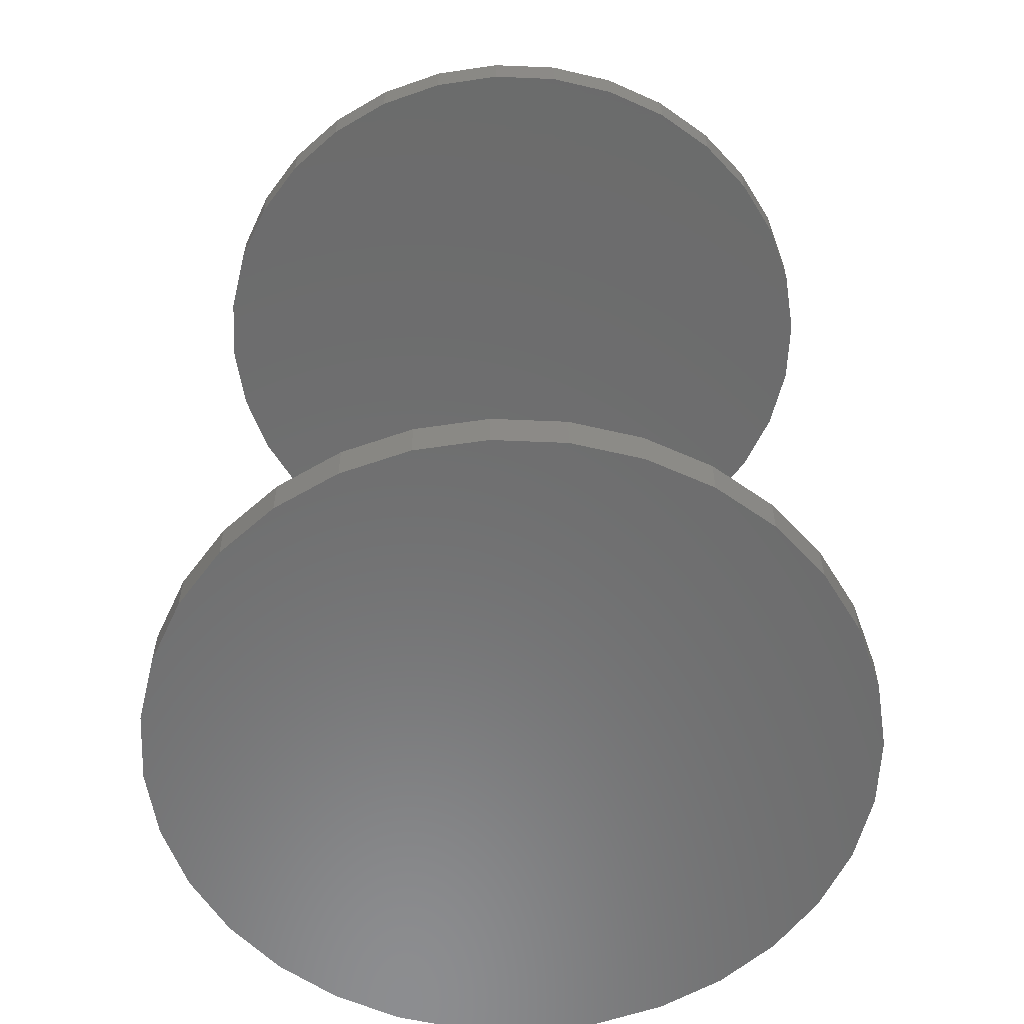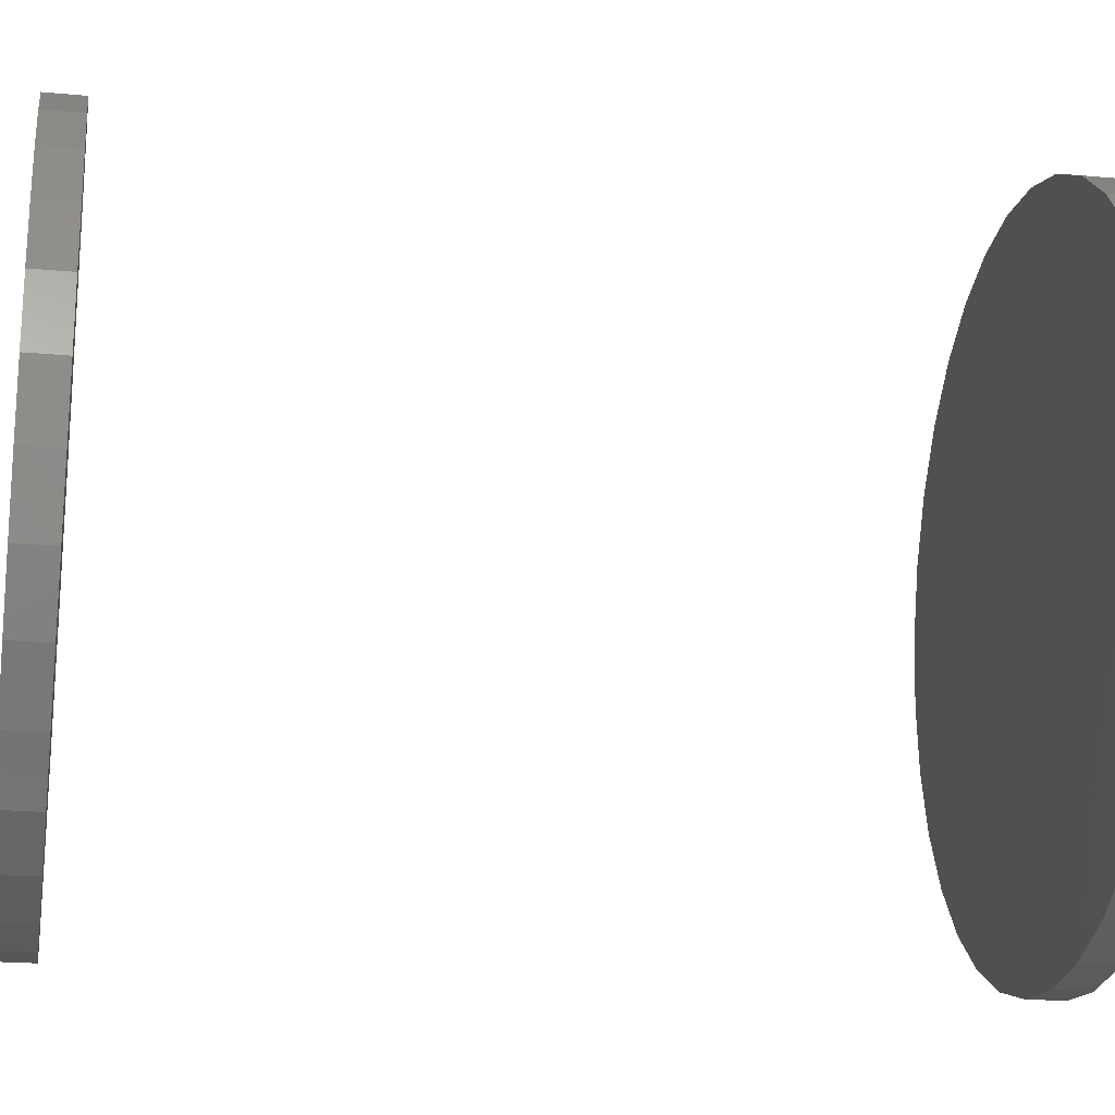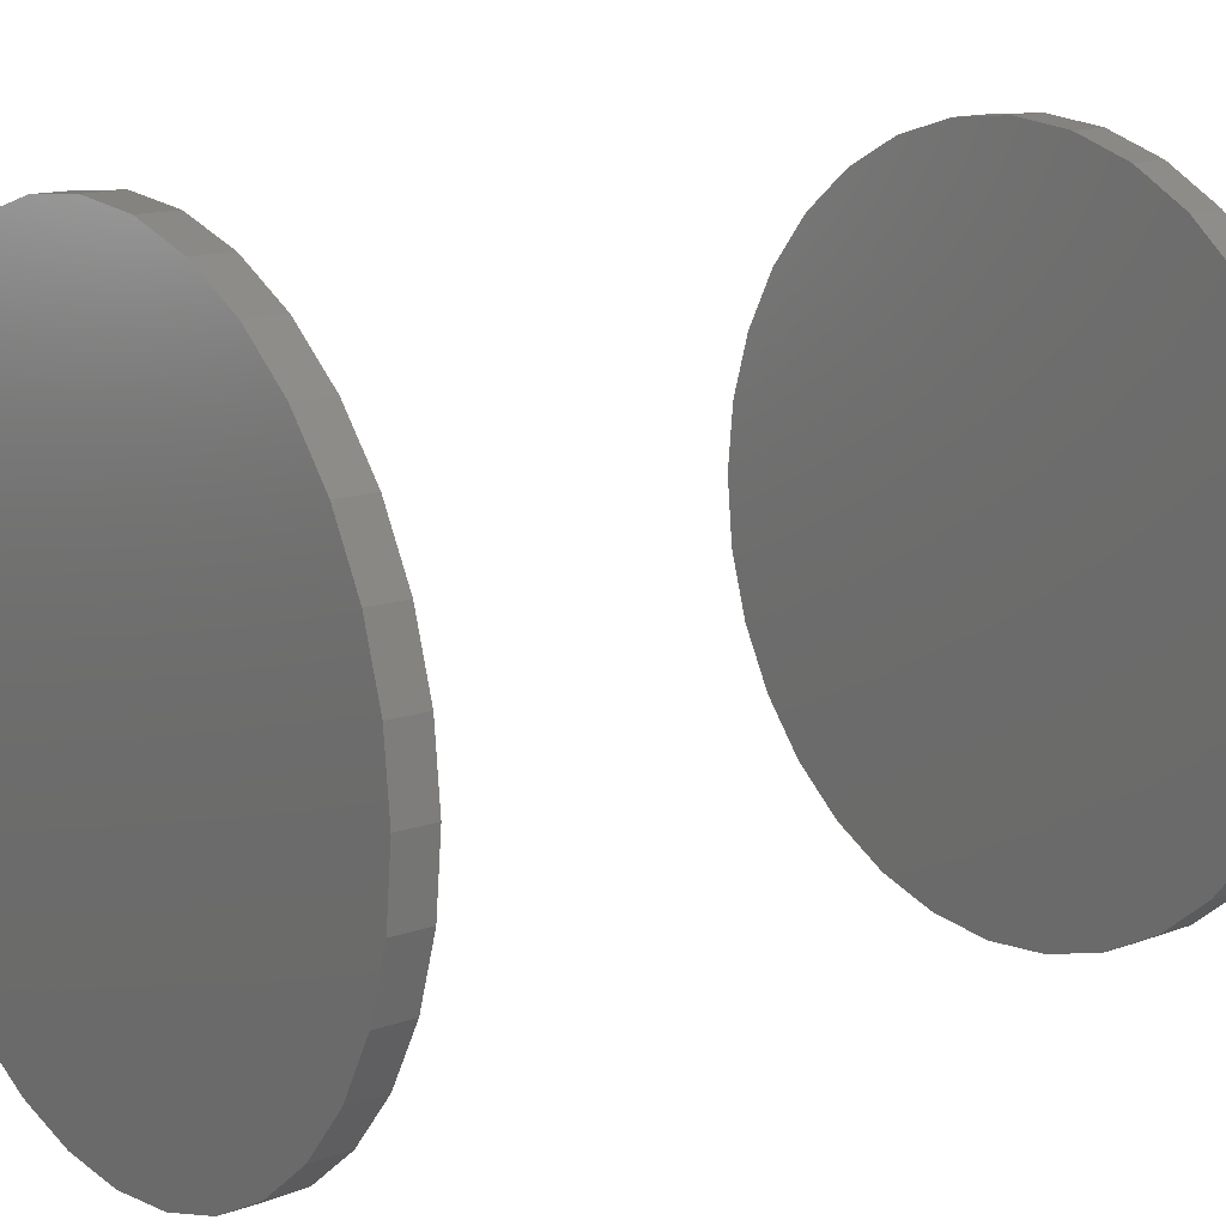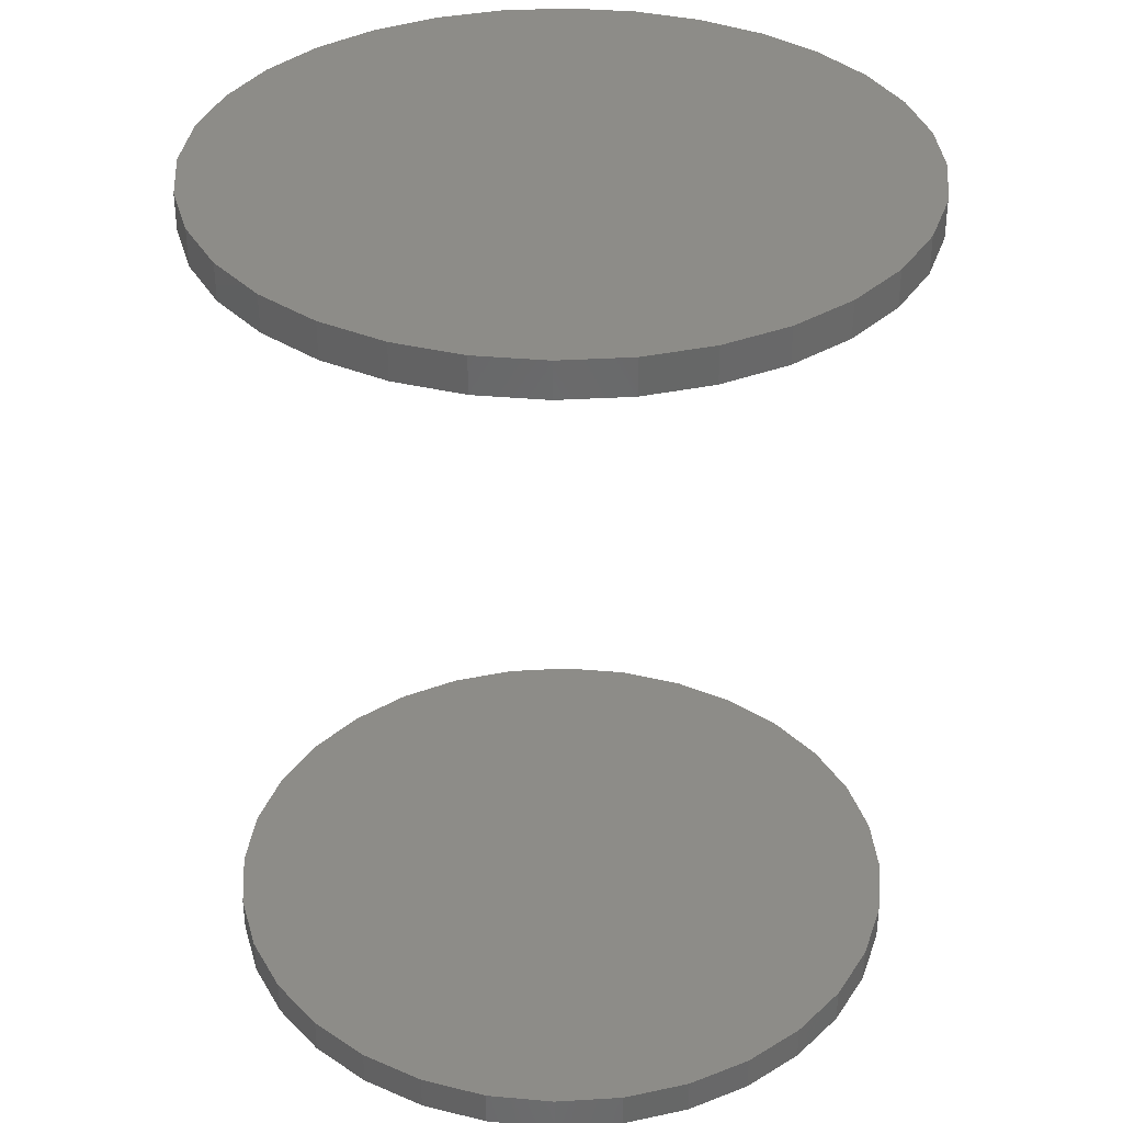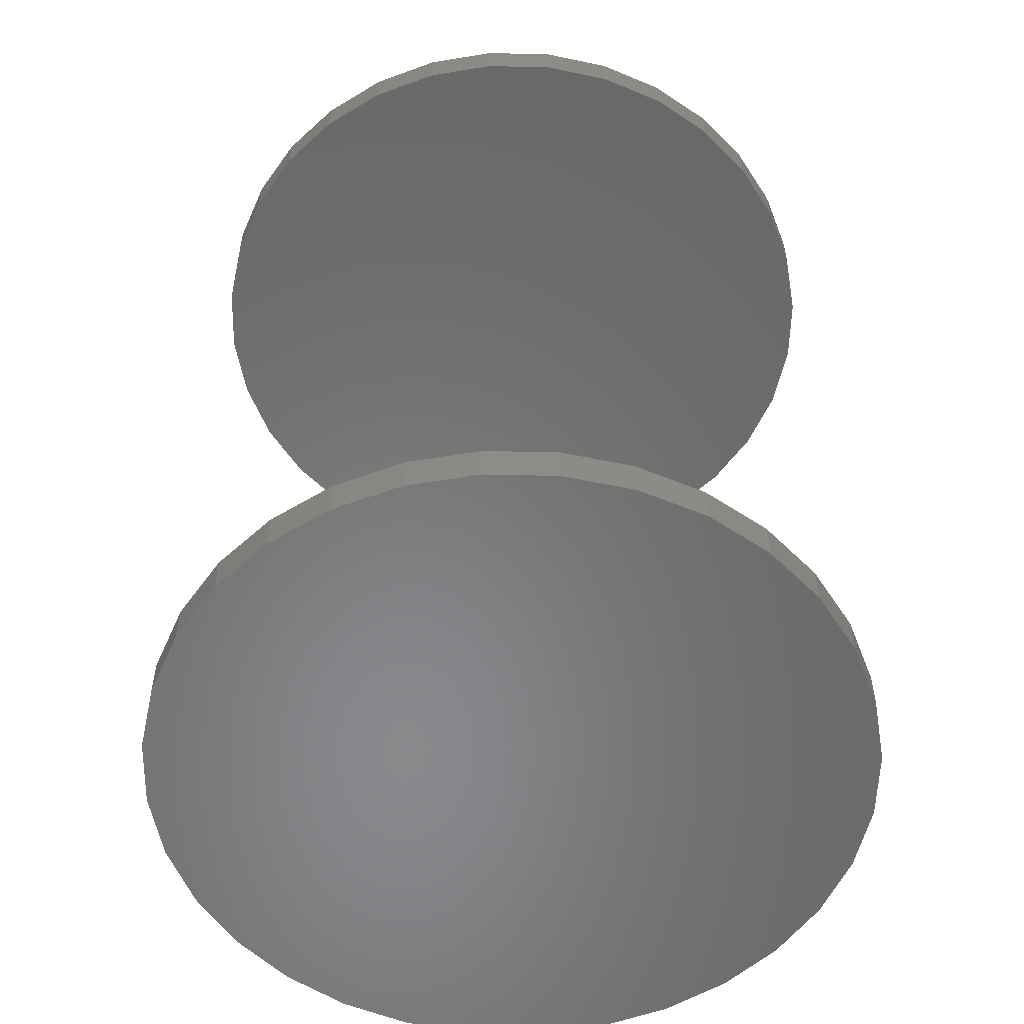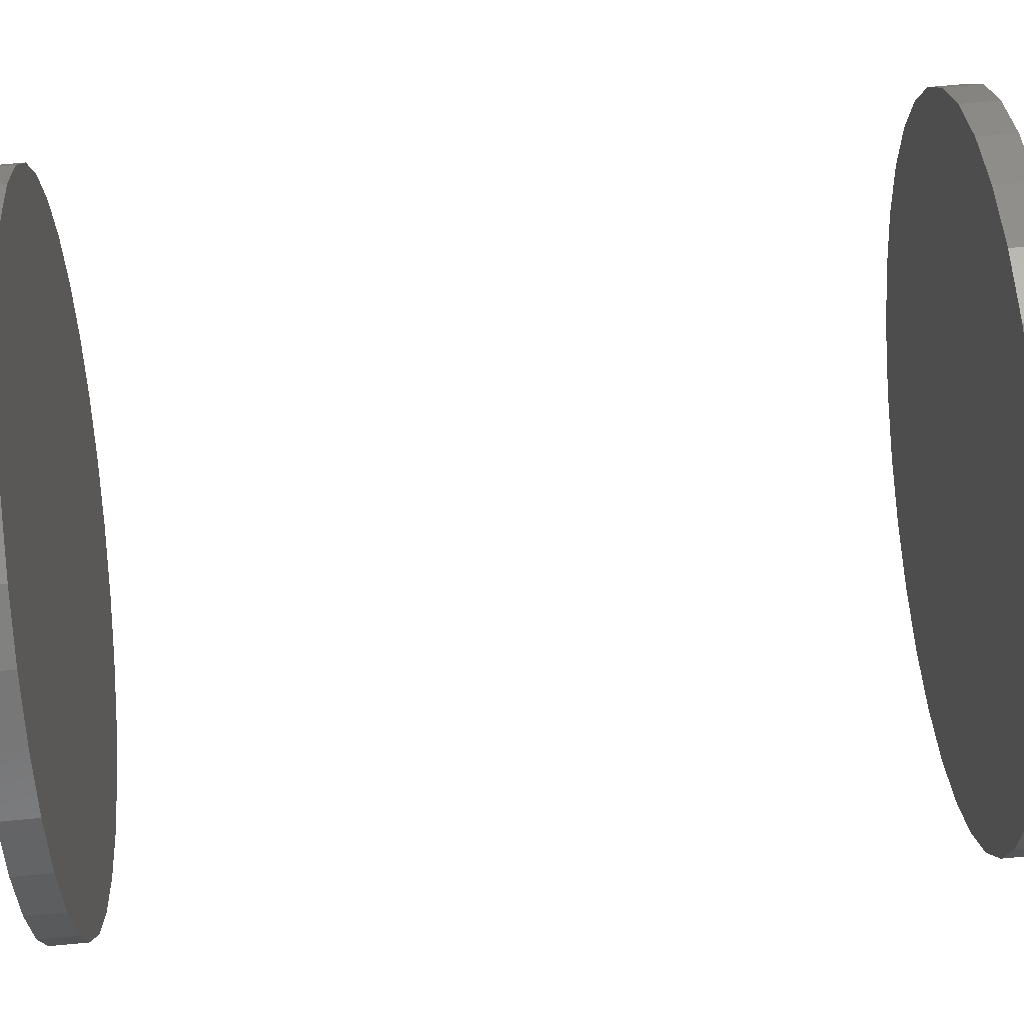
<metadata>
{"format":"stl","ext":"stl","renderer":"f3d","projection":"perspective","resolution":1024,"background":"white","views":[{"elev":-58.1,"azim":-143.1,"up":"+Z"},{"elev":-20.2,"azim":80.4,"up":"+Y"},{"elev":13.9,"azim":-128.1,"up":"+Y"},{"elev":35.3,"azim":147.4,"up":"+Z"},{"elev":-55.1,"azim":-96.9,"up":"+Z"},{"elev":70.9,"azim":84.7,"up":"+Y"}]}
</metadata>
<code>
# stl→obj: 128 verts, 248 faces
v -0.216 2.717e-17 0.2578
v -0.216 2.717e-17 0.2812
v -0.2118 0.04329 0.2578
v -0.2118 0.04329 0.2812
v -0.1991 0.08491 0.2578
v -0.1991 0.08491 0.2812
v -0.1786 0.1233 0.2578
v -0.1786 0.1233 0.2812
v -0.1511 0.1569 0.2578
v -0.1511 0.1569 0.2812
v -0.1174 0.1845 0.2578
v -0.1174 0.1845 0.2812
v -0.07907 0.205 0.2578
v -0.07907 0.205 0.2812
v -0.03745 0.2176 0.2578
v -0.03745 0.2176 0.2812
v 0.005839 0.2219 0.2578
v 0.005839 0.2219 0.2812
v 0.04912 0.2176 0.2578
v 0.04912 0.2176 0.2812
v 0.09075 0.205 0.2578
v 0.09075 0.205 0.2812
v 0.1291 0.1845 0.2578
v 0.1291 0.1845 0.2812
v 0.1627 0.1569 0.2578
v 0.1627 0.1569 0.2812
v 0.1903 0.1233 0.2578
v 0.1903 0.1233 0.2812
v 0.2108 0.08491 0.2578
v 0.2108 0.08491 0.2812
v 0.2235 0.04329 0.2578
v 0.2235 0.04329 0.2812
v 0.2277 -5.434e-17 0.2578
v 0.2277 0 0.2812
v -0.216 2.717e-17 -0.2812
v -0.216 2.717e-17 -0.2578
v -0.2118 0.04329 -0.2812
v -0.2118 0.04329 -0.2578
v -0.1991 0.08491 -0.2812
v -0.1991 0.08491 -0.2578
v -0.1786 0.1233 -0.2812
v -0.1786 0.1233 -0.2578
v -0.1511 0.1569 -0.2812
v -0.1511 0.1569 -0.2578
v -0.1174 0.1845 -0.2812
v -0.1174 0.1845 -0.2578
v -0.07907 0.205 -0.2812
v -0.07907 0.205 -0.2578
v -0.03745 0.2176 -0.2812
v -0.03745 0.2176 -0.2578
v 0.005839 0.2219 -0.2812
v 0.005839 0.2219 -0.2578
v 0.04912 0.2176 -0.2812
v 0.04912 0.2176 -0.2578
v 0.09075 0.205 -0.2812
v 0.09075 0.205 -0.2578
v 0.1291 0.1845 -0.2812
v 0.1291 0.1845 -0.2578
v 0.1627 0.1569 -0.2812
v 0.1627 0.1569 -0.2578
v 0.1903 0.1233 -0.2812
v 0.1903 0.1233 -0.2578
v 0.2108 0.08491 -0.2812
v 0.2108 0.08491 -0.2578
v 0.2235 0.04329 -0.2812
v 0.2235 0.04329 -0.2578
v 0.2277 0 -0.2812
v 0.2277 0 -0.2578
v 0.2235 -0.04329 0.2578
v 0.2235 -0.04329 0.2812
v 0.2108 -0.08491 0.2578
v 0.2108 -0.08491 0.2812
v 0.1903 -0.1233 0.2578
v 0.1903 -0.1233 0.2812
v 0.1627 -0.1569 0.2578
v 0.1627 -0.1569 0.2812
v 0.1291 -0.1845 0.2578
v 0.1291 -0.1845 0.2812
v 0.09075 -0.205 0.2578
v 0.09075 -0.205 0.2812
v 0.04912 -0.2176 0.2578
v 0.04912 -0.2176 0.2812
v 0.005839 -0.2219 0.2578
v 0.005839 -0.2219 0.2812
v -0.03745 -0.2176 0.2578
v -0.03745 -0.2176 0.2812
v -0.07907 -0.205 0.2578
v -0.07907 -0.205 0.2812
v -0.1174 -0.1845 0.2578
v -0.1174 -0.1845 0.2812
v -0.1511 -0.1569 0.2578
v -0.1511 -0.1569 0.2812
v -0.1786 -0.1233 0.2578
v -0.1786 -0.1233 0.2812
v -0.1991 -0.08491 0.2578
v -0.1991 -0.08491 0.2812
v -0.2118 -0.04329 0.2578
v -0.2118 -0.04329 0.2812
v 0.2235 -0.04329 -0.2812
v 0.2235 -0.04329 -0.2578
v 0.2108 -0.08491 -0.2812
v 0.2108 -0.08491 -0.2578
v 0.1903 -0.1233 -0.2812
v 0.1903 -0.1233 -0.2578
v 0.1627 -0.1569 -0.2812
v 0.1627 -0.1569 -0.2578
v 0.1291 -0.1845 -0.2812
v 0.1291 -0.1845 -0.2578
v 0.09075 -0.205 -0.2812
v 0.09075 -0.205 -0.2578
v 0.04912 -0.2176 -0.2812
v 0.04912 -0.2176 -0.2578
v 0.005839 -0.2219 -0.2812
v 0.005839 -0.2219 -0.2578
v -0.03745 -0.2176 -0.2812
v -0.03745 -0.2176 -0.2578
v -0.07907 -0.205 -0.2812
v -0.07907 -0.205 -0.2578
v -0.1174 -0.1845 -0.2812
v -0.1174 -0.1845 -0.2578
v -0.1511 -0.1569 -0.2812
v -0.1511 -0.1569 -0.2578
v -0.1786 -0.1233 -0.2812
v -0.1786 -0.1233 -0.2578
v -0.1991 -0.08491 -0.2812
v -0.1991 -0.08491 -0.2578
v -0.2118 -0.04329 -0.2812
v -0.2118 -0.04329 -0.2578
f 1 2 3
f 3 2 4
f 3 4 5
f 5 4 6
f 5 6 7
f 7 6 8
f 7 8 9
f 9 8 10
f 9 10 11
f 11 10 12
f 11 12 13
f 13 12 14
f 13 14 15
f 15 14 16
f 15 16 17
f 17 16 18
f 17 18 19
f 19 18 20
f 19 20 21
f 21 20 22
f 21 22 23
f 23 22 24
f 23 24 25
f 25 24 26
f 25 26 27
f 27 26 28
f 27 28 29
f 29 28 30
f 29 30 31
f 31 30 32
f 31 32 33
f 33 32 34
f 35 36 37
f 37 36 38
f 37 38 39
f 39 38 40
f 39 40 41
f 41 40 42
f 41 42 43
f 43 42 44
f 43 44 45
f 45 44 46
f 45 46 47
f 47 46 48
f 47 48 49
f 49 48 50
f 49 50 51
f 51 50 52
f 51 52 53
f 53 52 54
f 53 54 55
f 55 54 56
f 55 56 57
f 57 56 58
f 57 58 59
f 59 58 60
f 59 60 61
f 61 60 62
f 61 62 63
f 63 62 64
f 63 64 65
f 65 64 66
f 65 66 67
f 67 66 68
f 33 34 69
f 69 34 70
f 69 70 71
f 71 70 72
f 71 72 73
f 73 72 74
f 73 74 75
f 75 74 76
f 75 76 77
f 77 76 78
f 77 78 79
f 79 78 80
f 79 80 81
f 81 80 82
f 81 82 83
f 83 82 84
f 83 84 85
f 85 84 86
f 85 86 87
f 87 86 88
f 87 88 89
f 89 88 90
f 89 90 91
f 91 90 92
f 91 92 93
f 93 92 94
f 93 94 95
f 95 94 96
f 95 96 97
f 97 96 98
f 97 98 1
f 1 98 2
f 67 68 99
f 99 68 100
f 99 100 101
f 101 100 102
f 101 102 103
f 103 102 104
f 103 104 105
f 105 104 106
f 105 106 107
f 107 106 108
f 107 108 109
f 109 108 110
f 109 110 111
f 111 110 112
f 111 112 113
f 113 112 114
f 113 114 115
f 115 114 116
f 115 116 117
f 117 116 118
f 117 118 119
f 119 118 120
f 119 120 121
f 121 120 122
f 121 122 123
f 123 122 124
f 123 124 125
f 125 124 126
f 125 126 127
f 127 126 128
f 127 128 35
f 35 128 36
f 50 54 52
f 54 50 48
f 54 48 56
f 110 116 112
f 112 116 114
f 56 48 58
f 58 48 46
f 58 46 60
f 60 46 44
f 60 44 62
f 62 44 42
f 62 42 64
f 64 42 40
f 64 40 66
f 66 40 38
f 66 38 68
f 68 38 36
f 68 36 100
f 100 36 128
f 100 128 102
f 102 128 126
f 102 126 104
f 104 126 124
f 104 124 106
f 106 124 122
f 106 122 108
f 108 122 120
f 108 120 110
f 110 120 118
f 110 118 116
f 17 19 15
f 13 15 19
f 21 13 19
f 81 85 79
f 83 85 81
f 85 87 79
f 79 87 89
f 79 89 77
f 77 89 91
f 77 91 75
f 75 91 93
f 75 93 73
f 73 93 95
f 73 95 71
f 71 95 97
f 71 97 69
f 69 97 1
f 69 1 33
f 33 1 3
f 33 3 31
f 31 3 5
f 31 5 29
f 29 5 7
f 29 7 27
f 27 7 9
f 27 9 25
f 25 9 11
f 25 11 23
f 23 11 13
f 23 13 21
f 16 20 18
f 20 16 14
f 20 14 22
f 80 86 82
f 82 86 84
f 22 14 24
f 24 14 12
f 24 12 26
f 26 12 10
f 26 10 28
f 28 10 8
f 28 8 30
f 30 8 6
f 30 6 32
f 32 6 4
f 32 4 34
f 34 4 2
f 34 2 70
f 70 2 98
f 70 98 72
f 72 98 96
f 72 96 74
f 74 96 94
f 74 94 76
f 76 94 92
f 76 92 78
f 78 92 90
f 78 90 80
f 80 90 88
f 80 88 86
f 51 53 49
f 47 49 53
f 55 47 53
f 111 115 109
f 113 115 111
f 115 117 109
f 109 117 119
f 109 119 107
f 107 119 121
f 107 121 105
f 105 121 123
f 105 123 103
f 103 123 125
f 103 125 101
f 101 125 127
f 101 127 99
f 99 127 35
f 99 35 67
f 67 35 37
f 67 37 65
f 65 37 39
f 65 39 63
f 63 39 41
f 63 41 61
f 61 41 43
f 61 43 59
f 59 43 45
f 59 45 57
f 57 45 47
f 57 47 55

</code>
